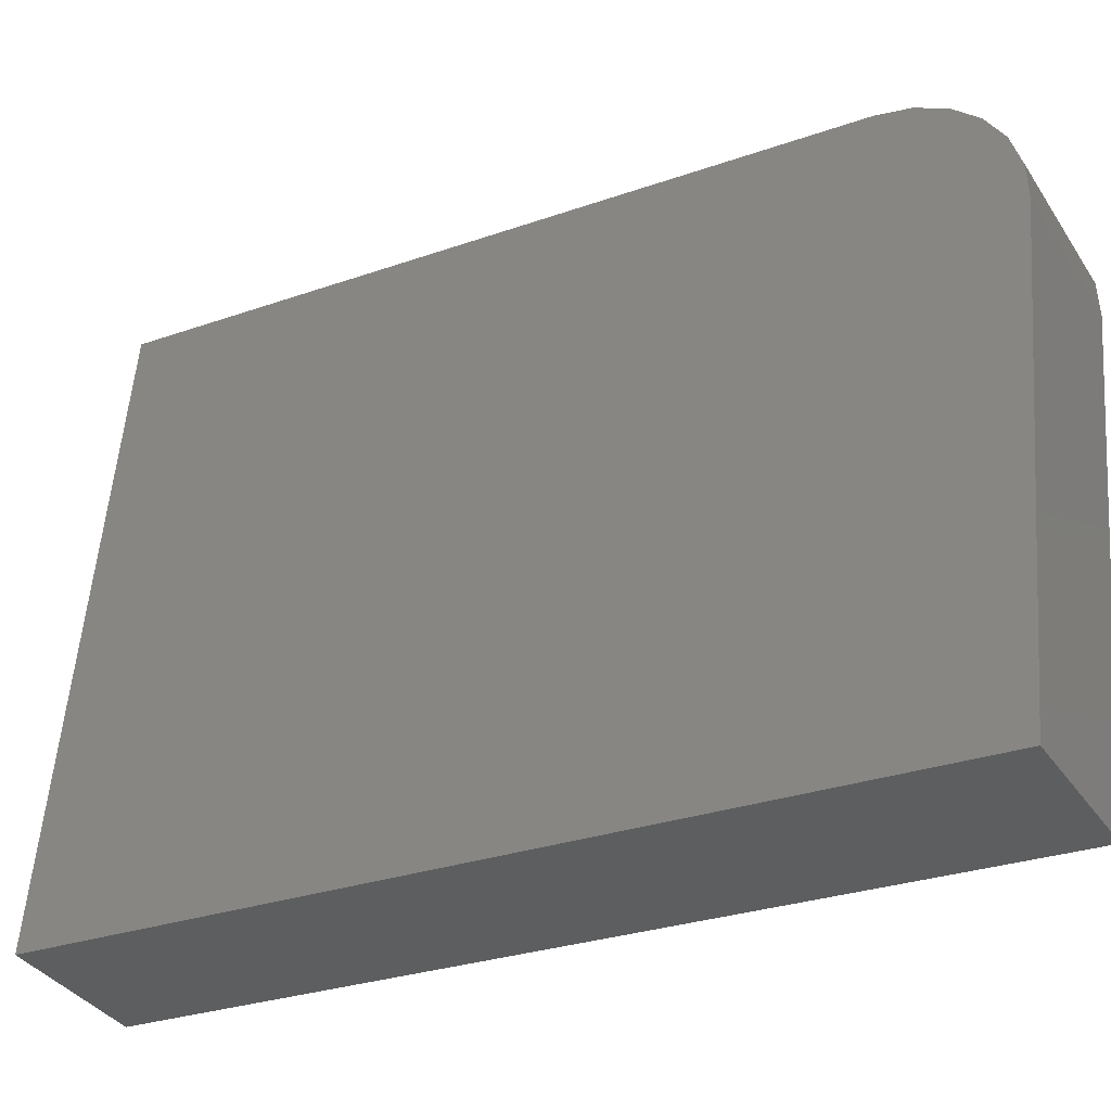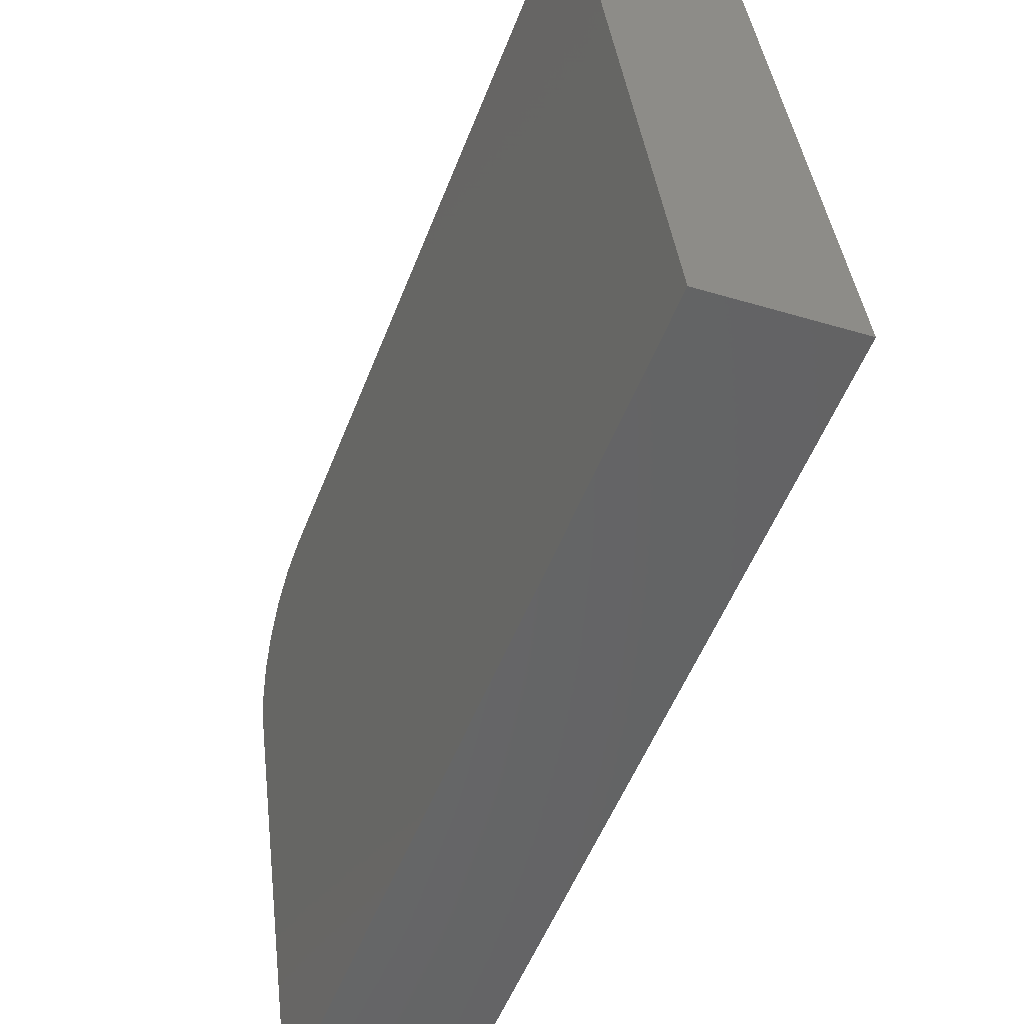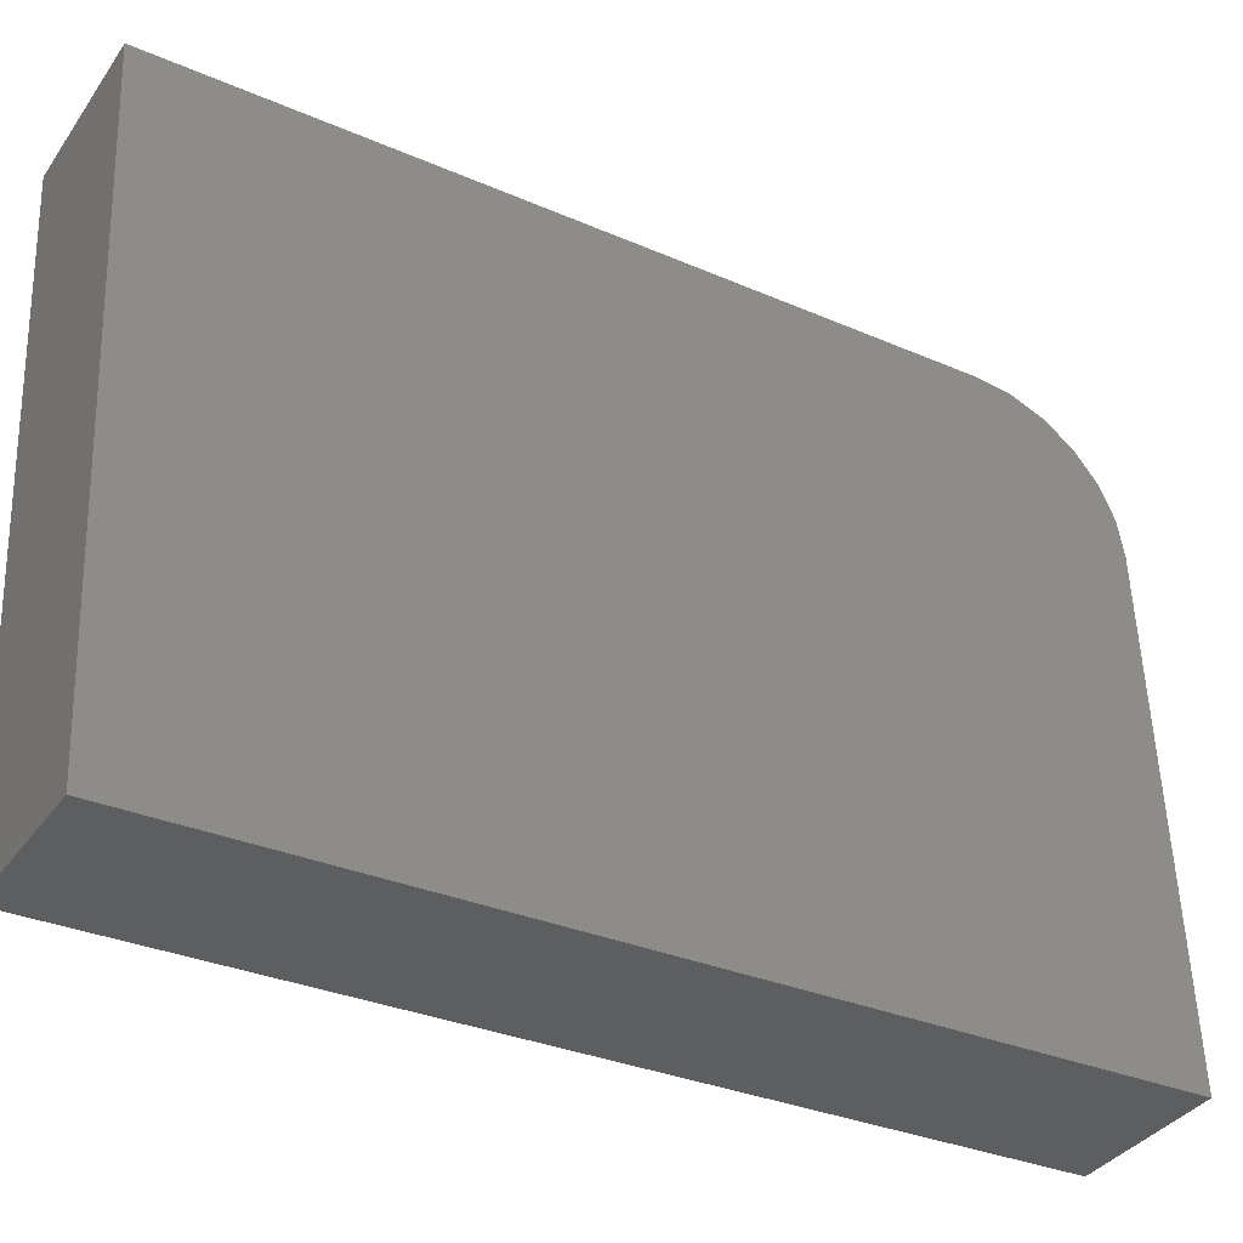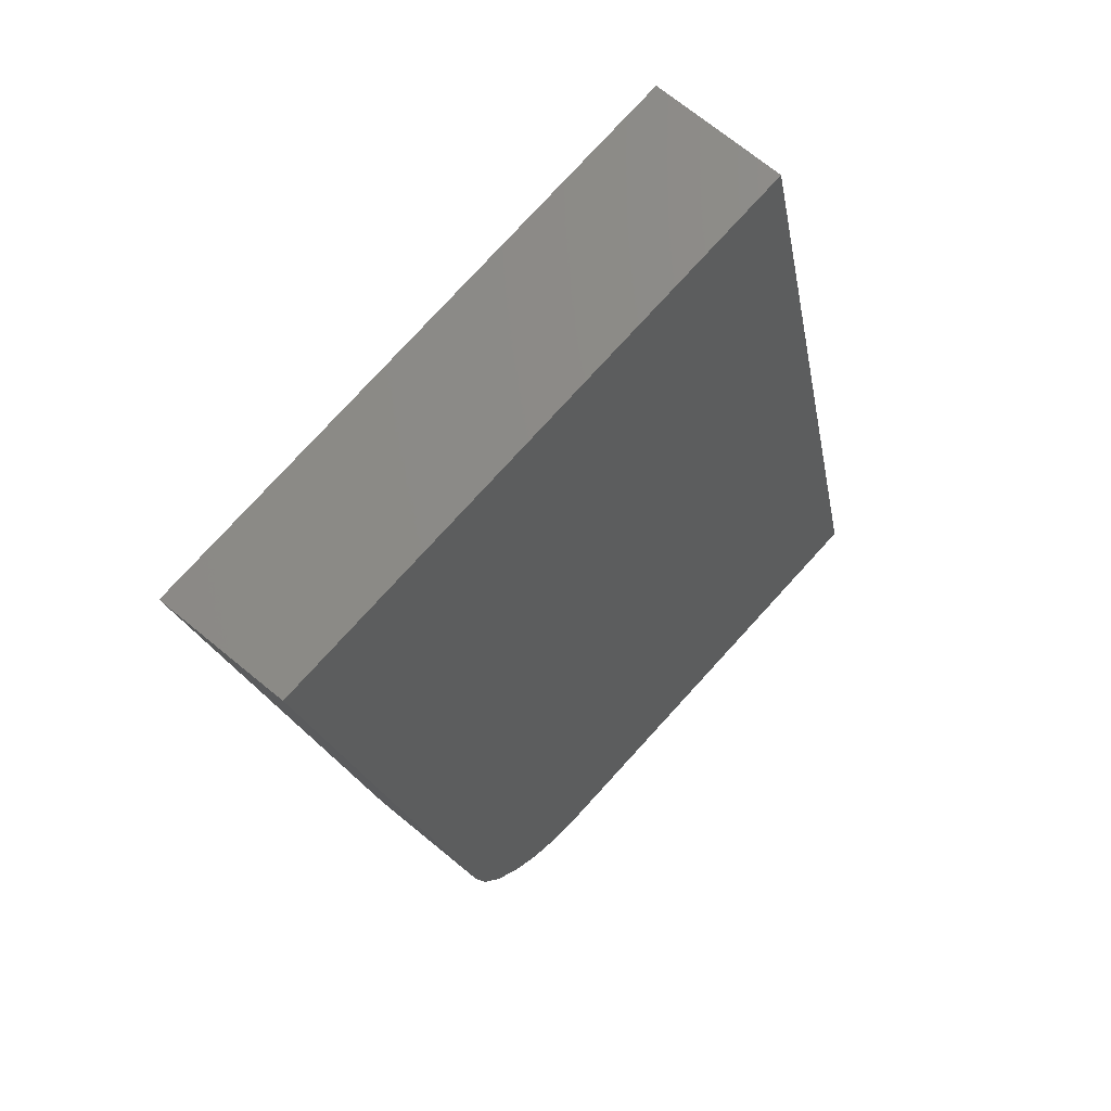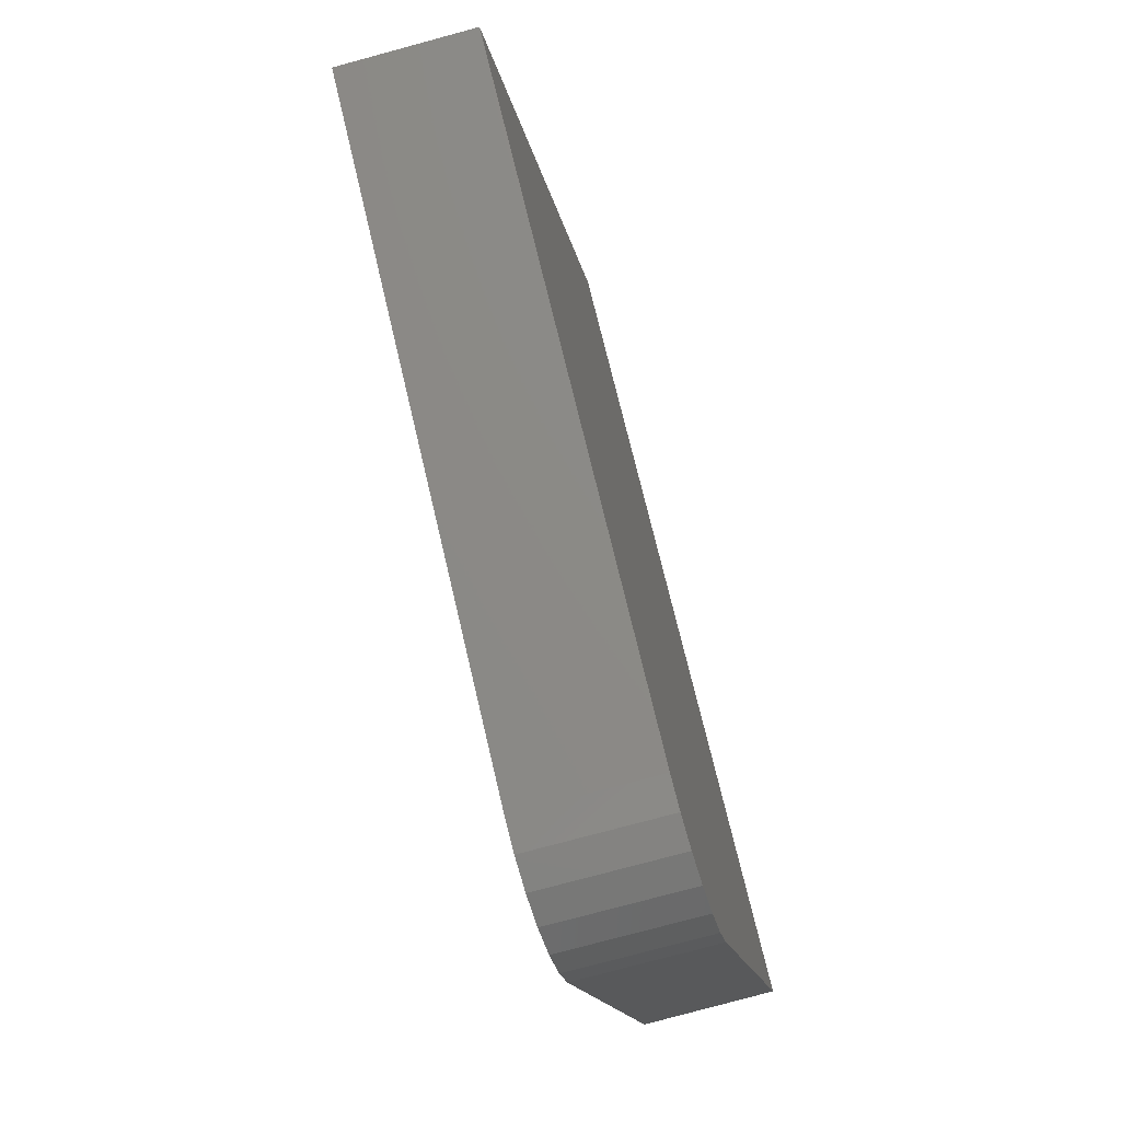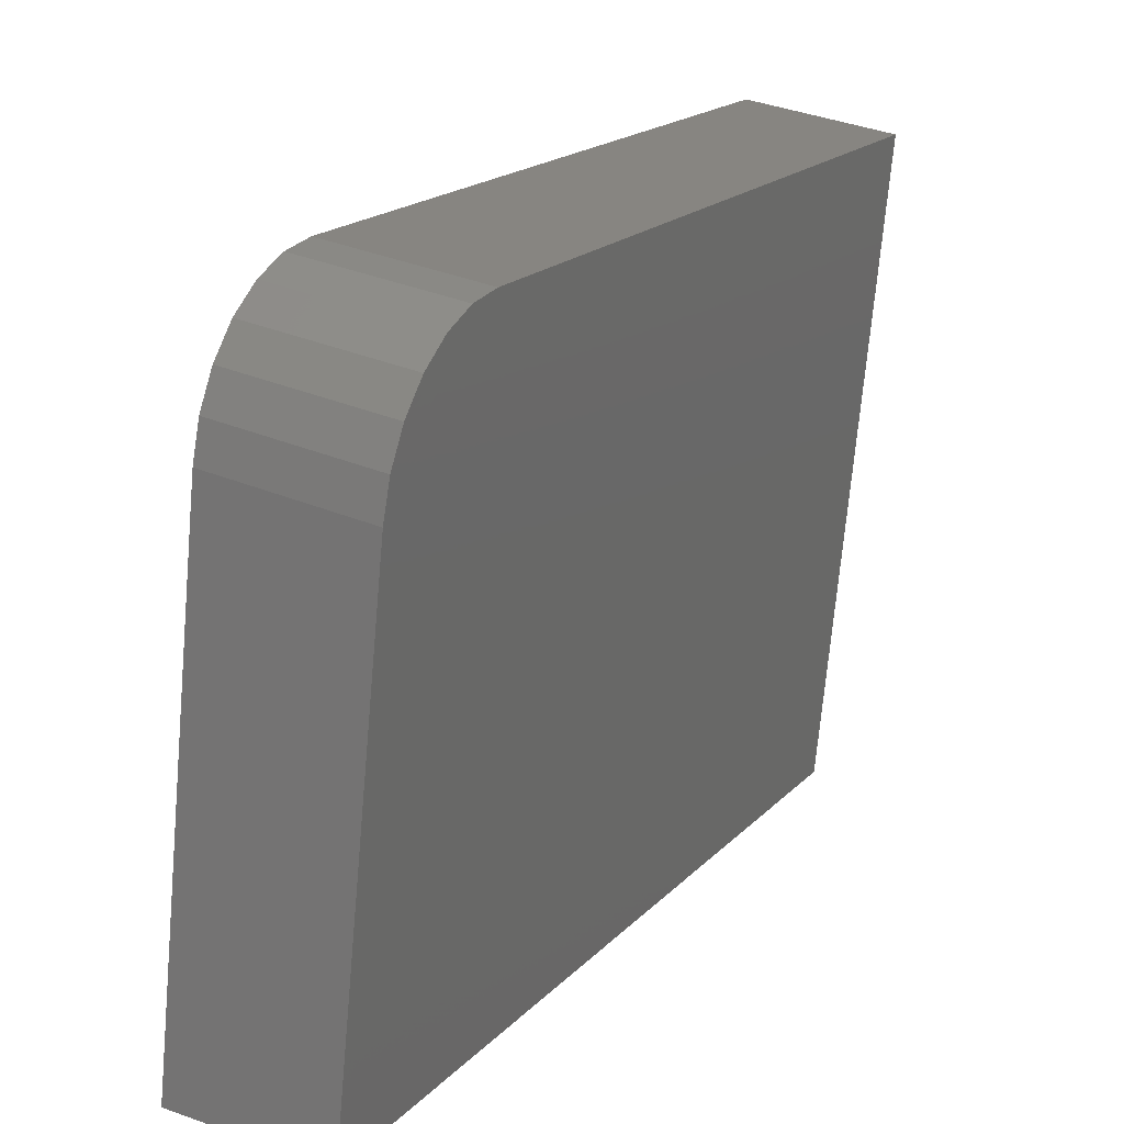
<metadata>
{"format":"stl","ext":"stl","renderer":"f3d","projection":"perspective","resolution":1024,"background":"white","views":[{"elev":-29.0,"azim":133.8,"up":"+Y"},{"elev":-52.4,"azim":-8.0,"up":"+Y"},{"elev":-28.7,"azim":72.1,"up":"+Y"},{"elev":78.8,"azim":-130.8,"up":"+Z"},{"elev":-16.3,"azim":-163.0,"up":"+Z"},{"elev":14.7,"azim":-139.8,"up":"+Y"}]}
</metadata>
<code>
# stl→obj: 20 verts, 36 faces
v 9212 1570 5109
v 9212 1564 5108
v 9215 1587 5130
v 9212 1575 5111
v 9212 1580 5114
v 9222 1484 5108
v 9256 1488 5254
v 9244 1592 5254
v 9214 1586 5124
v 9213 1584 5119
v 9246 1487 5102
v 9236 1568 5102
v 9236 1574 5103
v 9236 1579 5105
v 9236 1584 5109
v 9237 1588 5113
v 9238 1590 5119
v 9239 1591 5124
v 9268 1597 5248
v 9280 1491 5248
f 1 2 3
f 4 3 5
f 4 1 3
f 2 6 3
f 3 6 7
f 8 3 7
f 9 10 3
f 3 10 5
f 6 2 11
f 11 2 12
f 2 1 12
f 12 1 13
f 13 1 4
f 14 4 5
f 15 5 10
f 16 10 9
f 17 9 3
f 18 17 3
f 17 16 9
f 16 15 10
f 15 14 5
f 14 13 4
f 3 8 18
f 18 8 19
f 7 20 8
f 8 20 19
f 20 7 11
f 11 7 6
f 11 12 18
f 20 18 19
f 20 11 18
f 12 13 18
f 18 13 14
f 15 18 14
f 15 16 18
f 18 16 17

</code>
